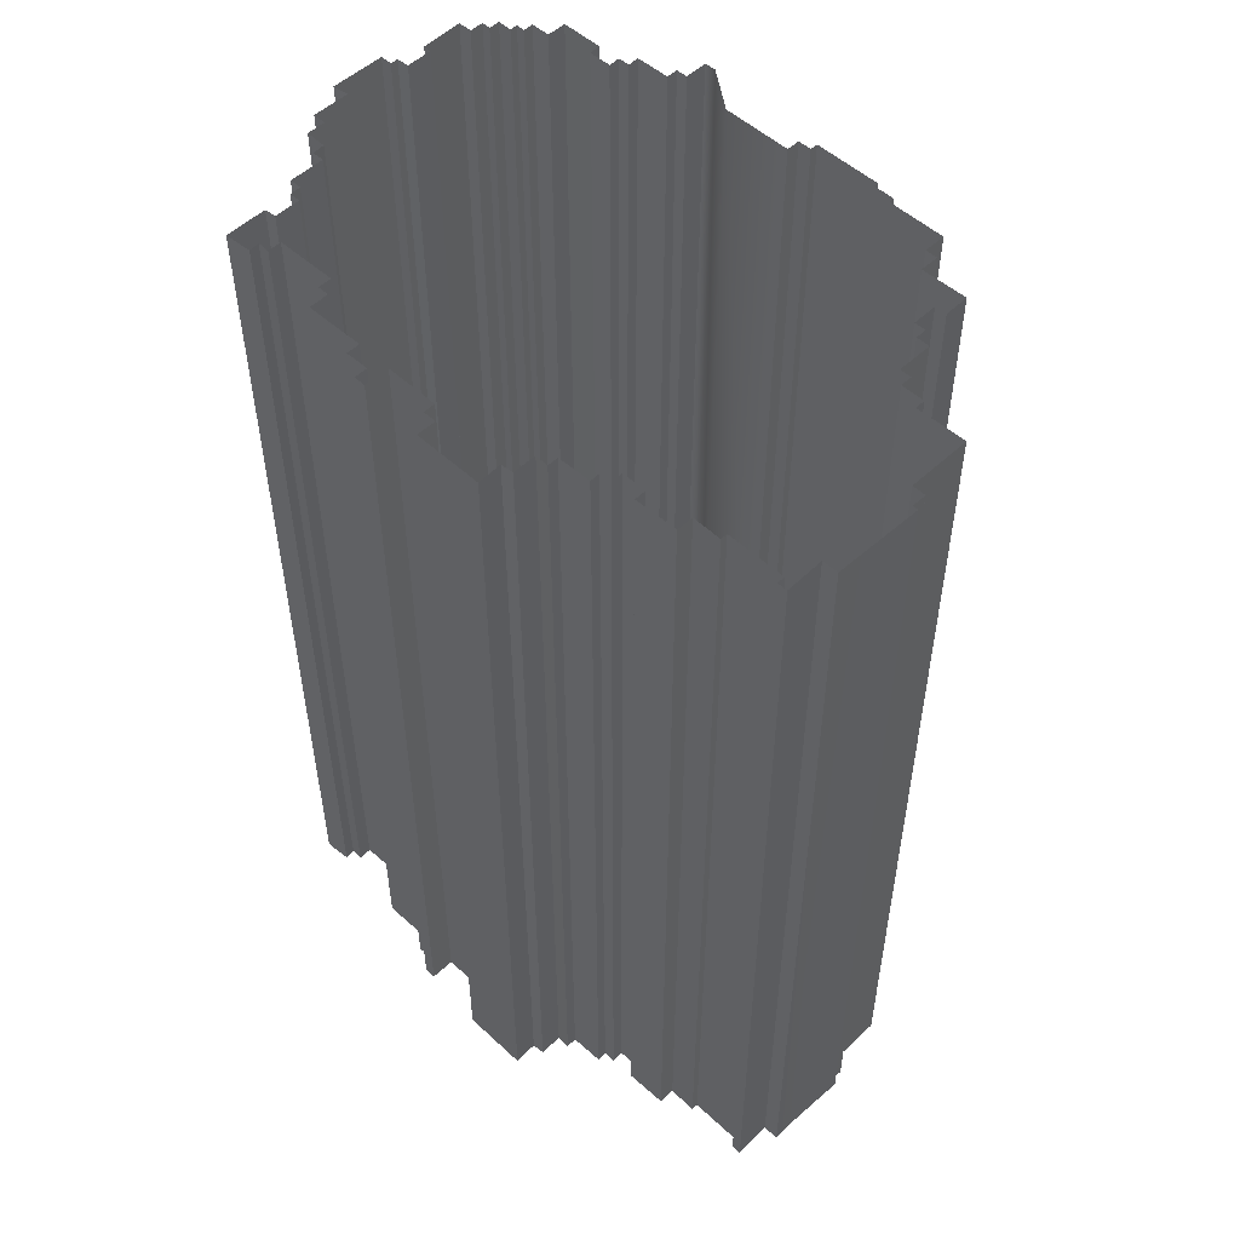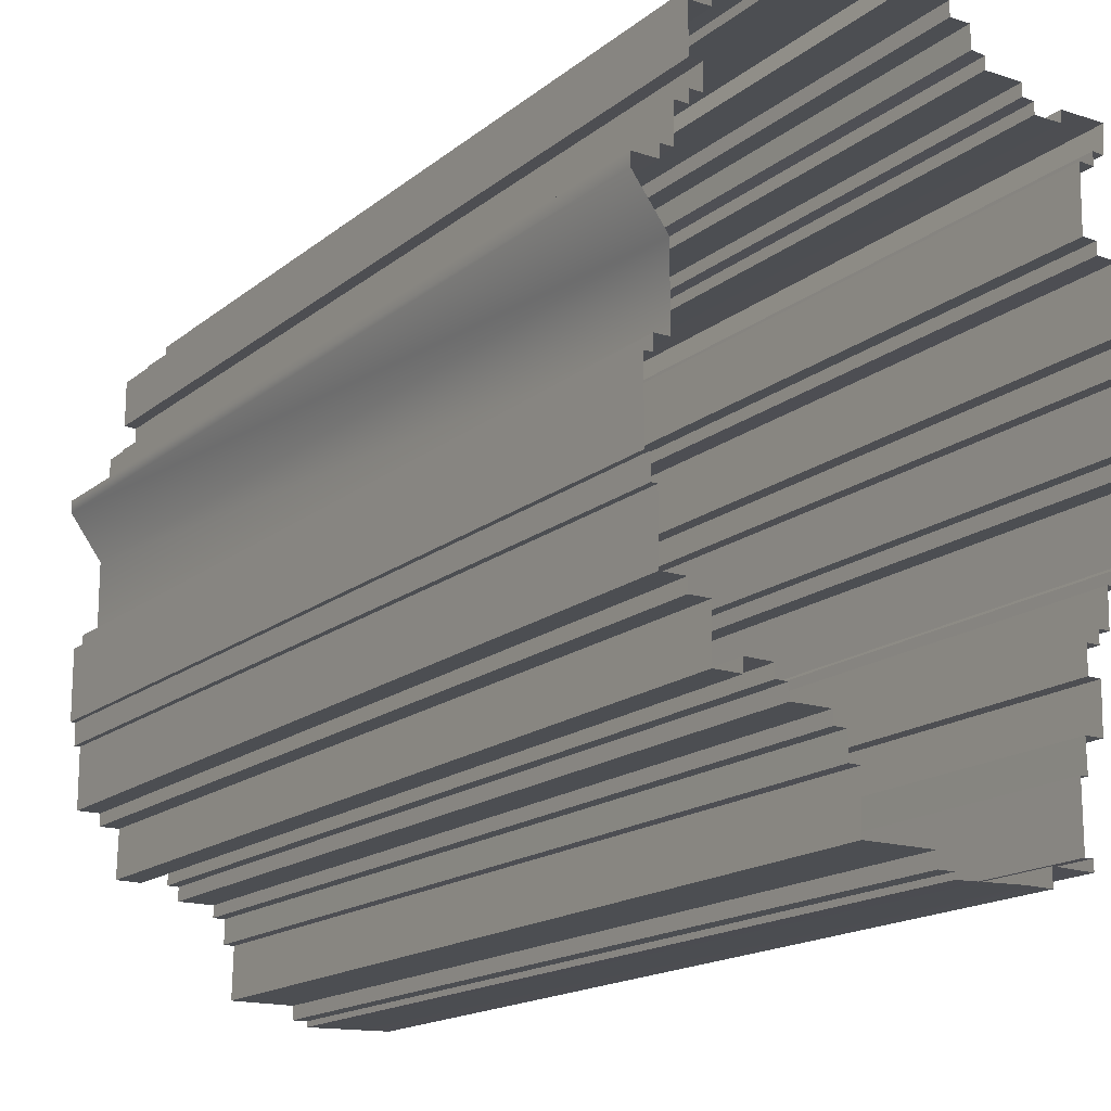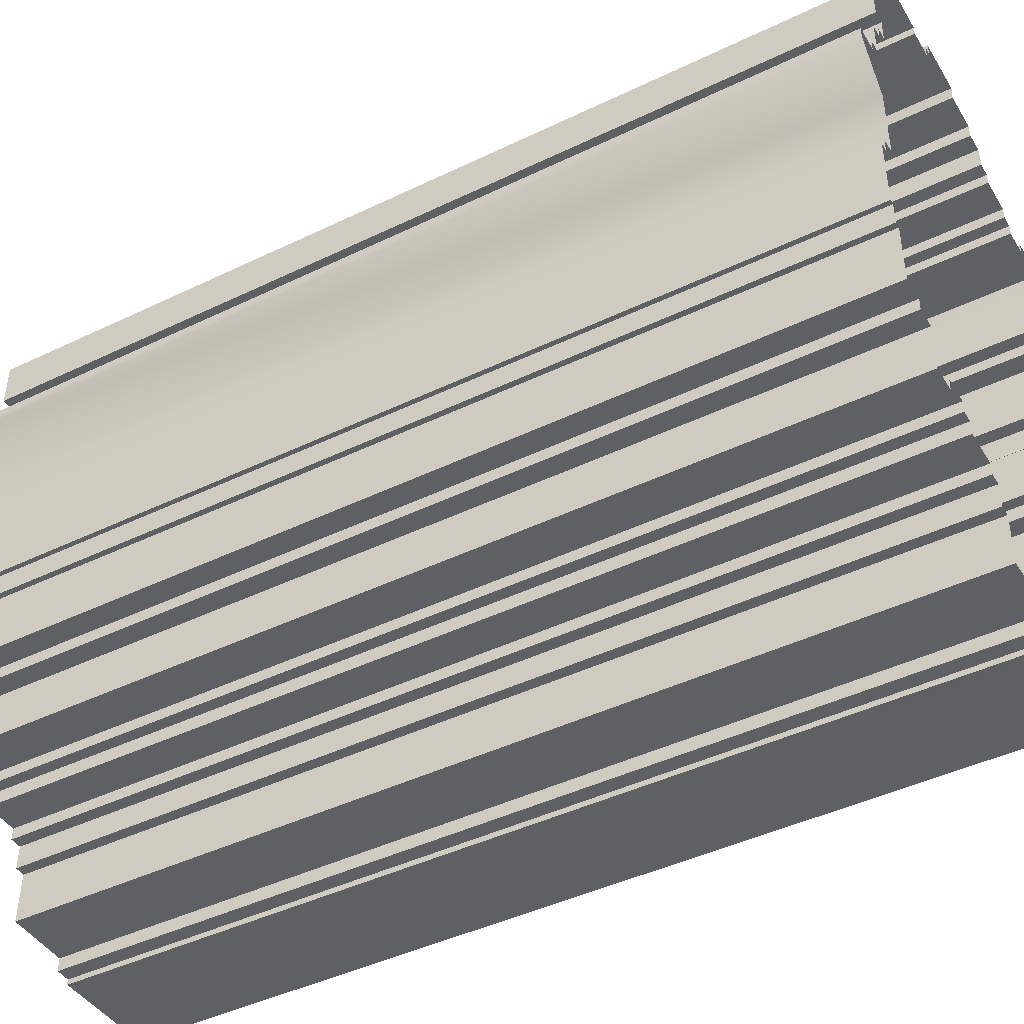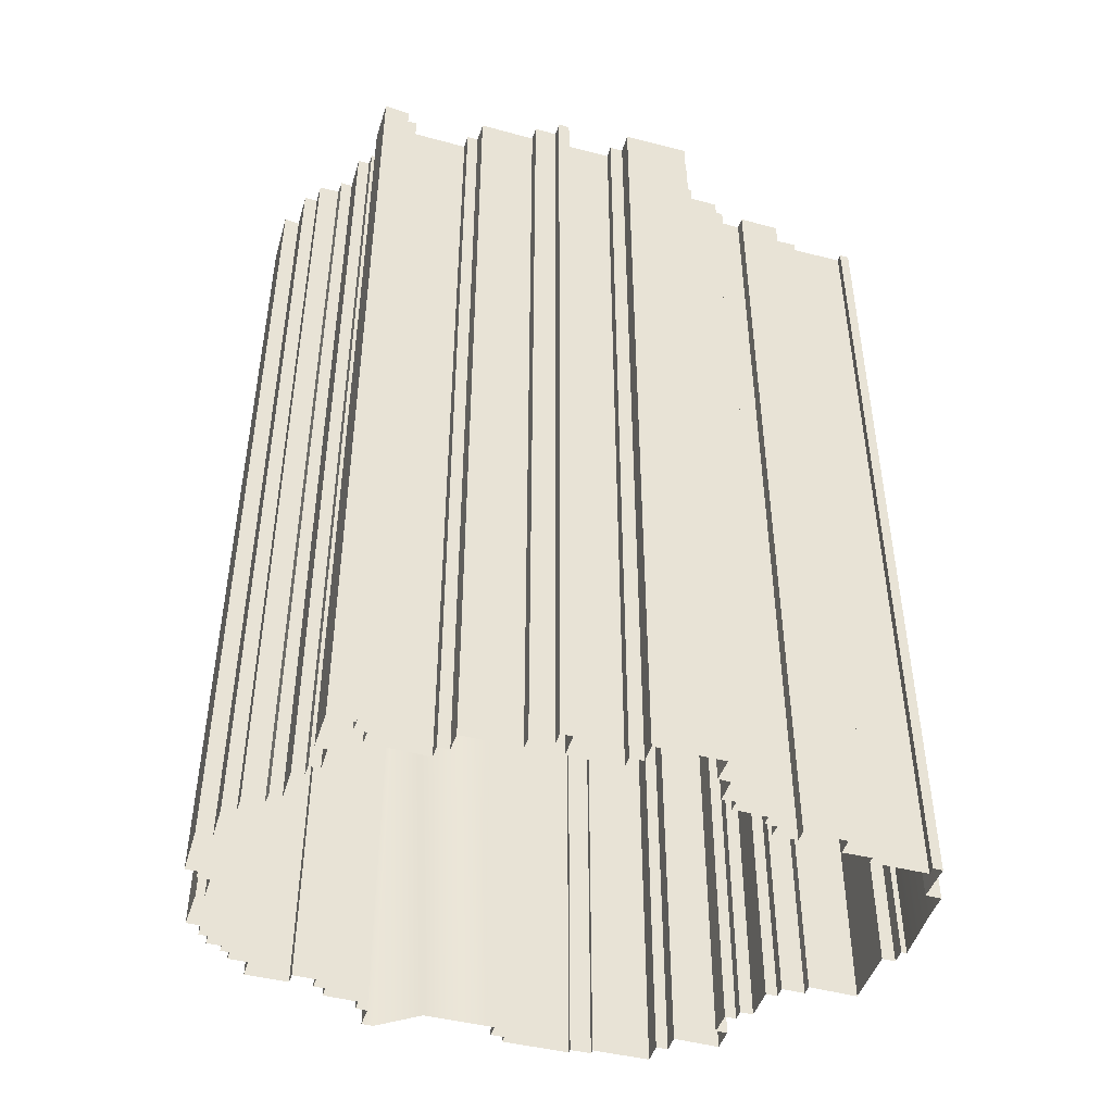
<metadata>
{"format":"obj","ext":"obj","renderer":"f3d","projection":"perspective","resolution":1024,"background":"white","views":[{"elev":52.1,"azim":134.9,"up":"+Y"},{"elev":-16.5,"azim":-32.7,"up":"+Z"},{"elev":-43.9,"azim":-60.4,"up":"+Z"},{"elev":-45.8,"azim":73.7,"up":"+Y"}]}
</metadata>
<code>
g Sniper_Mountain_Collider
v -4.771 -75.71 -8.736
v -6.54 79.73 -8.696
v -4.771 79.73 -8.736
v -6.54 -75.71 -8.696
v -16.5 -75.71 -0.4075
v -16.45 -75.71 1.545
v -16.45 79.73 1.545
v -16.5 79.73 -0.4075
v -16.45 -75.71 1.545
v -20.78 79.73 1.626
v -16.45 79.73 1.545
v -20.78 -75.71 1.626
v -35.28 79.73 58.51
v -35.32 -75.71 56.51
v -35.28 -75.71 58.51
v -35.32 79.73 56.51
v -27.08 79.73 68.34
v -27.12 -75.71 66.34
v -27.08 -75.71 68.34
v -27.12 79.73 66.34
v -27.08 -75.71 68.34
v -25.08 -75.71 68.3
v -25.08 79.73 68.3
v -27.08 79.73 68.34
v -31.24 -75.71 60.42
v -29.24 -75.71 60.38
v -29.24 79.73 60.38
v -31.24 79.73 60.42
v -25.08 -75.71 68.3
v -25 -75.71 72.3
v -25 79.73 72.3
v -25.08 79.73 68.3
v -29.12 -75.71 66.38
v -27.12 -75.71 66.34
v -27.12 79.73 66.34
v -29.12 79.73 66.38
v -31.24 79.73 60.42
v -31.28 -75.71 58.42
v -31.24 -75.71 60.42
v -31.28 79.73 58.42
v -24.9 -75.71 7.568
v -28.18 79.73 7.568
v -24.9 79.73 7.568
v -28.18 -75.71 7.568
v -28.14 79.73 9.628
v -28.18 -75.71 7.568
v -28.14 -75.71 9.628
v -28.18 79.73 7.568
v -31.97 -75.71 19.58
v -32.93 79.73 19.58
v -31.97 79.73 19.58
v -32.93 -75.71 19.58
v -28.14 -75.71 9.628
v -31.97 79.73 9.628
v -28.14 79.73 9.628
v -31.97 -75.71 9.628
v 26.34 -75.71 78.53
v 30.78 -75.71 78.49
v 30.78 79.73 78.49
v 26.34 79.73 78.53
v 24.49 -75.71 82.56
v 24.45 79.73 80.52
v 24.49 79.73 82.56
v 24.45 -75.71 80.52
v 26.38 -75.71 80.39
v 26.34 79.73 78.53
v 26.38 79.73 80.39
v 26.34 -75.71 78.53
v 18.41 -75.71 82.6
v 24.49 -75.71 82.56
v 24.49 79.73 82.56
v 18.41 79.73 82.6
v 13.04 -75.71 90.78
v 13.04 79.73 88.44
v 13.04 79.73 90.78
v 13.04 -75.71 88.44
v 40.32 -75.71 22.56
v 40.16 79.73 20.43
v 40.32 79.73 22.56
v 40.16 -75.71 20.43
v 32.5 -75.71 12.47
v 32.46 79.73 10.41
v 32.5 79.73 12.47
v 32.46 -75.71 10.41
v 32.46 -75.71 10.41
v 30.39 79.73 10.45
v 32.46 79.73 10.41
v 30.39 -75.71 10.45
v 36.18 -75.71 18.18
v 34.32 79.73 18.22
v 36.18 79.73 18.18
v 34.32 -75.71 18.22
v 30.31 -75.71 6.274
v 32.38 -75.71 6.234
v 32.38 79.73 6.234
v 30.31 79.73 6.274
v 30.39 -75.71 10.45
v 30.31 79.73 6.274
v 30.39 79.73 10.45
v 30.31 -75.71 6.274
v 34.2 -75.71 12.43
v 32.5 79.73 12.47
v 34.2 79.73 12.43
v 32.5 -75.71 12.47
v 36.09 -75.71 20.51
v 36.18 79.73 18.18
v 36.09 79.73 20.51
v 36.18 -75.71 18.18
v 33.42 -75.71 63.61
v 35.77 -75.71 63.57
v 35.77 79.73 63.57
v 33.42 79.73 63.61
v 35.77 -75.71 63.57
v 35.73 79.73 61.57
v 35.77 79.73 63.57
v 35.73 -75.71 61.57
v 38.92 -75.71 51.5
v 41.23 -75.71 51.46
v 41.23 79.73 51.46
v 38.92 79.73 51.5
v 35.73 -75.71 61.57
v 39.12 -75.71 61.49
v 39.12 79.73 61.49
v 35.73 79.73 61.57
v 43.44 -75.71 47.42
v 43.4 79.73 45.42
v 43.44 79.73 47.42
v 43.4 -75.71 45.42
v 41.15 -75.71 47.46
v 43.44 -75.71 47.42
v 43.44 79.73 47.42
v 41.15 79.73 47.46
v -15.99 -75.71 88.65
v -15.95 -75.71 91.06
v -15.95 79.73 91.06
v -15.99 79.73 88.65
v -8.521 -75.71 89.37
v -3.989 -75.71 89.33
v -3.989 79.73 89.33
v -8.521 79.73 89.37
v -8.562 -75.71 90.8
v -8.521 79.73 89.37
v -8.562 79.73 90.8
v -8.521 -75.71 89.37
v -29.12 79.73 66.38
v -29.24 -75.71 60.38
v -29.12 -75.71 66.38
v -29.24 79.73 60.38
v -31.97 -75.71 9.628
v -31.97 -75.71 19.58
v -31.97 79.73 19.58
v -31.97 79.73 9.628
v 39.12 -75.71 61.49
v 38.92 79.73 51.5
v 39.12 79.73 61.49
v 38.92 -75.71 51.5
v 41.23 -75.71 51.46
v 41.15 79.73 47.46
v 41.23 79.73 51.46
v 41.15 -75.71 47.46
v 34.32 -75.71 18.22
v 34.2 79.73 12.43
v 34.32 79.73 18.22
v 34.2 -75.71 12.43
v 40.16 -75.71 20.43
v 36.09 79.73 20.51
v 40.16 79.73 20.43
v 36.09 -75.71 20.51
v 24.45 -75.71 80.52
v 26.38 -75.71 80.39
v 26.38 79.73 80.39
v 24.45 79.73 80.52
v -15.95 -75.71 91.06
v -8.562 -75.71 90.8
v -8.562 79.73 90.8
v -15.95 79.73 91.06
v -35.28 -75.71 58.51
v -31.28 -75.71 58.42
v -31.28 79.73 58.42
v -35.28 79.73 58.51
v -20.82 -75.71 -0.401
v -25.08 79.73 -0.3607
v -20.82 79.73 -0.401
v -25.08 -75.71 -0.3607
v 23.09 -75.71 -17.36
v 23.05 -75.71 -20.06
v 23.05 79.73 -20.05
v 23.09 79.73 -17.36
v 29.42 -75.71 -6.021
v 28.26 79.73 -6.021
v 29.42 79.73 -6.021
v 28.26 -75.71 -6.021
v -18.42 79.73 88.64
v -18.42 -75.71 87.07
v -18.42 -75.71 88.64
v -18.42 79.73 87.07
v -21.7 79.73 84.58
v -21.7 -75.71 83.07
v -21.7 -75.71 84.58
v -21.7 79.73 83.07
v -20.35 -75.71 87.07
v -18.42 -75.71 87.07
v -18.42 79.73 87.07
v -20.35 79.73 87.07
v -20.35 79.73 87.07
v -20.35 -75.71 84.58
v -20.35 -75.71 87.07
v -20.35 79.73 84.58
v -21.7 -75.71 84.58
v -20.35 -75.71 84.58
v -20.35 79.73 84.58
v -21.7 79.73 84.58
v -33.73 -75.71 34.83
v -32.37 -75.71 34.83
v -32.37 79.73 34.83
v -33.73 79.73 34.83
v -23.49 79.73 83.08
v -23.52 -75.71 79.7
v -23.49 -75.71 83.08
v -23.52 79.73 79.7
v -32.37 79.73 37.17
v -32.37 -75.71 34.83
v -32.37 -75.71 37.17
v -32.37 79.73 34.83
v -30.03 79.73 49.28
v -30.03 -75.71 37.17
v -30.03 -75.71 49.28
v -30.03 79.73 37.17
v -32.37 -75.71 37.17
v -30.03 -75.71 37.17
v -30.03 79.73 37.17
v -32.37 79.73 37.17
v -33.73 -75.71 34.83
v -33.73 79.73 34.83
v -33.73 79.73 23.25
v -33.73 -75.71 23.24
v 18.49 -75.71 84.62
v 18.41 79.73 82.6
v 18.49 79.73 84.62
v 18.41 -75.71 82.6
v 16.32 -75.71 84.82
v 18.49 -75.71 84.62
v 18.49 79.73 84.62
v 16.32 79.73 84.83
v 16.25 -75.71 88.44
v 16.32 -75.71 84.82
v 16.32 79.73 84.83
v 16.25 79.73 88.44
v 13.04 -75.71 88.44
v 16.25 -75.71 88.44
v 16.25 79.73 88.44
v 13.04 79.73 88.44
v 29.35 -75.71 -1.077
v 29.42 79.73 -6.021
v 29.35 79.73 -1.077
v 29.42 -75.71 -6.021
v 39.15 -75.71 36.35
v 41.16 -75.71 36.35
v 41.16 79.73 36.35
v 39.15 79.73 36.35
v 32.21 -75.71 -1.077
v 29.35 79.73 -1.077
v 32.21 79.73 -1.077
v 29.35 -75.71 -1.077
v 41.16 -75.71 36.35
v 41.16 79.73 34.01
v 41.16 79.73 36.35
v 41.16 -75.71 34.01
v 44.49 -75.71 34.01
v 44.49 79.73 22.36
v 44.49 79.73 34.01
v 44.49 -75.71 22.36
v 41.16 -75.71 34.01
v 44.49 -75.71 34.01
v 44.49 79.73 34.01
v 41.16 79.73 34.01
v 43.4 -75.71 45.42
v 39.15 79.73 45.43
v 43.4 79.73 45.42
v 39.15 -75.71 45.41
v 39.15 -75.71 45.41
v 39.15 79.73 36.35
v 39.15 79.73 45.43
v 39.15 -75.71 36.35
v 6.894 -75.71 93.51
v 6.568 79.73 90.78
v 6.894 79.73 93.51
v 6.568 -75.71 90.78
v -24.9 79.73 7.568
v -25.08 -75.71 -0.3607
v -24.9 -75.71 7.568
v -25.08 79.73 -0.3607
v -4.771 79.73 -8.736
v -4.966 -75.71 -17.21
v -4.771 -75.71 -8.736
v -4.959 79.73 -17.21
v 33.6 -75.71 73.94
v 33.42 79.73 63.61
v 33.6 79.73 73.94
v 33.42 -75.71 63.61
v 44.49 -75.71 22.36
v 40.32 79.73 22.56
v 44.49 79.73 22.36
v 40.32 -75.71 22.56
v -18.42 -75.71 88.64
v -15.99 -75.71 88.65
v -15.99 79.73 88.65
v -18.42 79.73 88.64
v -30.03 -75.71 49.28
v -35.32 -75.71 56.51
v -35.32 79.73 56.51
v -30.03 79.73 49.28
v -32.93 -75.71 23.22
v -32.93 79.73 23.24
v -32.93 79.73 19.58
v -32.93 -75.71 19.58
v -20.78 79.73 1.626
v -20.78 -75.71 1.626
v -20.82 -75.71 -0.401
v -20.82 79.73 -0.401
v -25 -75.71 72.3
v -27 79.73 72.34
v -25 79.73 72.3
v -27 -75.71 72.34
v -23.49 -75.71 83.08
v -21.7 -75.71 83.07
v -21.7 79.73 83.07
v -23.49 79.73 83.08
v 6.568 -75.71 90.78
v 13.04 -75.71 90.78
v 13.04 79.73 90.78
v 6.568 79.73 90.78
v 32.38 -75.71 6.234
v 32.21 79.73 -1.077
v 32.38 79.73 6.234
v 32.21 -75.71 -1.077
v 30.95 -75.71 80.46
v 38.11 -75.71 80.33
v 38.11 79.73 80.33
v 30.95 79.73 80.46
v 30.95 79.73 80.46
v 30.78 -75.71 78.49
v 30.95 -75.71 80.46
v 30.78 79.73 78.49
v 37.75 79.73 75.77
v 38.11 79.73 80.33
v 37.75 -75.71 75.77
v 38.11 -75.71 80.33
v 35.94 79.73 75.92
v 37.75 79.73 75.77
v 35.94 -75.71 75.92
v 37.75 -75.71 75.77
v 36.01 79.73 73.84
v 35.94 79.73 75.92
v 36.01 -75.71 73.84
v 35.94 -75.71 75.92
v 33.6 79.73 73.94
v 36.01 79.73 73.84
v 33.6 -75.71 73.94
v 36.01 -75.71 73.84
v -26.98 -75.71 79.74
v -26.98 79.73 79.74
v -27 79.73 72.34
v -27 -75.71 72.34
v -26.98 -75.71 79.74
v -23.52 -75.71 79.7
v -26.98 79.73 79.74
v -23.52 79.73 79.7
v 23.05 79.73 -20.05
v 23.05 -75.71 -20.06
v 19.05 -75.71 -19.99
v 8.276 79.73 -20.39
v 8.276 79.73 -20.39
v 19.05 -75.71 -19.99
v 8.276 -75.71 -20.39
v 28.26 79.73 -6.021
v 28.26 -75.71 -6.021
v 28.26 -75.71 -15.85
v 28.26 79.73 -15.85
v 28.26 79.73 -15.85
v 28.26 -75.71 -15.85
v 29.6 -75.71 -15.81
v 29.6 79.73 -15.81
v 29.6 -75.71 -15.81
v 29.6 -75.71 -17.52
v 29.6 79.73 -17.51
v 29.6 79.73 -15.81
v 23.09 79.73 -17.36
v 29.6 79.73 -17.51
v 23.09 -75.71 -17.36
v 29.6 -75.71 -17.52
v -16.5 79.73 -0.4075
v -14.57 79.73 -0.4276
v -16.5 -75.71 -0.4075
v -14.57 -75.71 -0.4276
v -14.57 -75.71 -0.4276
v -14.57 79.73 -0.4276
v -14.57 79.73 -2.703
v -14.57 -75.71 -2.703
v -6.488 -75.71 -4.7
v -6.488 79.73 -4.7
v -6.54 79.73 -8.696
v -6.54 -75.71 -8.696
v -8.525 79.73 -4.7
v -6.488 79.73 -4.7
v -8.525 -75.71 -4.7
v -6.488 -75.71 -4.7
v -8.525 -75.71 -2.71
v -8.525 79.73 -2.71
v -8.525 79.73 -4.7
v -8.525 -75.71 -4.7
v -14.57 -75.71 -2.703
v -14.57 79.73 -2.703
v -8.525 79.73 -2.71
v -8.525 -75.71 -2.71
v -2.503 -75.71 93.53
v -2.503 79.73 93.53
v -2.503 79.73 91.44
v -2.503 -75.71 91.44
v -2.503 -75.71 93.53
v 6.894 -75.71 93.51
v -2.503 79.73 93.53
v 6.894 79.73 93.51
v -3.834 -75.71 91.44
v -3.834 79.73 91.44
v -3.989 79.73 89.33
v -3.989 -75.71 89.33
v -3.834 -75.71 91.44
v -2.503 -75.71 91.44
v -3.834 79.73 91.44
v -2.503 79.73 91.44
v 8.276 -75.71 -20.39
v 8.276 -75.71 -19.47
v 8.276 79.73 -20.39
v 8.276 79.73 -19.47
v 5.778 79.73 -19.47
v 8.276 79.73 -19.47
v 5.778 -75.71 -19.47
v 8.276 -75.71 -19.47
v 5.778 -75.71 -19.47
v 5.777 -75.71 -17.21
v 5.778 79.73 -19.47
v 5.778 79.73 -17.21
v 5.778 79.73 -19.47
v 5.777 -75.71 -17.21
v -4.959 79.73 -17.21
v 5.778 79.73 -17.21
v 5.777 -75.71 -17.21
v -4.966 -75.71 -17.21
v -33.73 79.73 23.25
v -32.93 79.73 23.24
v -32.93 -75.71 23.22
v -33.73 -75.71 23.24
g Sniper_Mountain_Collider_0
f 3 2 1
f 4 1 2
f 7 6 5
f 5 8 7
f 11 10 9
f 12 9 10
f 15 14 13
f 14 16 13
f 19 18 17
f 18 20 17
f 23 22 21
f 21 24 23
f 27 26 25
f 25 28 27
f 31 30 29
f 29 32 31
f 35 34 33
f 33 36 35
f 39 38 37
f 38 40 37
f 43 42 41
f 44 41 42
f 47 46 45
f 46 48 45
f 51 50 49
f 52 49 50
f 55 54 53
f 56 53 54
f 59 58 57
f 57 60 59
f 63 62 61
f 62 64 61
f 67 66 65
f 66 68 65
f 71 70 69
f 69 72 71
f 75 74 73
f 74 76 73
f 79 78 77
f 78 80 77
f 83 82 81
f 82 84 81
f 87 86 85
f 88 85 86
f 91 90 89
f 92 89 90
f 95 94 93
f 93 96 95
f 99 98 97
f 98 100 97
f 103 102 101
f 104 101 102
f 107 106 105
f 106 108 105
f 111 110 109
f 109 112 111
f 115 114 113
f 114 116 113
f 119 118 117
f 117 120 119
f 123 122 121
f 121 124 123
f 127 126 125
f 126 128 125
f 131 130 129
f 129 132 131
f 135 134 133
f 133 136 135
f 139 138 137
f 137 140 139
f 143 142 141
f 142 144 141
f 147 146 145
f 146 148 145
f 151 150 149
f 149 152 151
f 155 154 153
f 154 156 153
f 159 158 157
f 158 160 157
f 163 162 161
f 162 164 161
f 167 166 165
f 168 165 166
f 171 170 169
f 169 172 171
f 175 174 173
f 173 176 175
f 179 178 177
f 177 180 179
f 183 182 181
f 184 181 182
f 187 186 185
f 185 188 187
f 191 190 189
f 192 189 190
f 195 194 193
f 194 196 193
f 199 198 197
f 198 200 197
f 203 202 201
f 201 204 203
f 207 206 205
f 206 208 205
f 211 210 209
f 209 212 211
f 215 214 213
f 213 216 215
f 219 218 217
f 218 220 217
f 223 222 221
f 222 224 221
f 227 226 225
f 226 228 225
f 231 230 229
f 229 232 231
f 235 234 233
f 233 236 235
f 239 238 237
f 238 240 237
f 243 242 241
f 241 244 243
f 247 246 245
f 245 248 247
f 251 250 249
f 249 252 251
f 255 254 253
f 254 256 253
f 259 258 257
f 257 260 259
f 263 262 261
f 264 261 262
f 267 266 265
f 266 268 265
f 271 270 269
f 270 272 269
f 275 274 273
f 273 276 275
f 279 278 277
f 280 277 278
f 283 282 281
f 282 284 281
f 287 286 285
f 286 288 285
f 291 290 289
f 290 292 289
f 295 294 293
f 294 296 293
f 299 298 297
f 298 300 297
f 303 302 301
f 304 301 302
f 307 306 305
f 305 308 307
f 311 310 309
f 309 312 311
f 315 314 313
f 313 316 315
f 319 318 317
f 317 320 319
f 323 322 321
f 324 321 322
f 327 326 325
f 325 328 327
f 331 330 329
f 329 332 331
f 335 334 333
f 334 336 333
f 339 338 337
f 337 340 339
f 343 342 341
f 342 344 341
f 347 346 345
f 346 347 348
f 351 350 349
f 351 352 350
f 355 354 353
f 354 355 356
f 359 358 357
f 359 360 358
f 363 362 361
f 361 364 363
f 367 366 365
f 367 368 366
f 371 370 369
f 369 372 371
f 375 374 373
f 378 377 376
f 376 379 378
f 382 381 380
f 380 383 382
f 386 385 384
f 384 387 386
f 390 389 388
f 390 391 389
f 394 393 392
f 394 395 393
f 398 397 396
f 396 399 398
f 402 401 400
f 400 403 402
f 406 405 404
f 406 407 405
f 410 409 408
f 408 411 410
f 414 413 412
f 412 415 414
f 418 417 416
f 416 419 418
f 422 421 420
f 422 423 421
f 426 425 424
f 424 427 426
f 430 429 428
f 430 431 429
f 434 433 432
f 433 434 435
f 438 437 436
f 438 439 437
f 442 441 440
f 445 444 443
f 448 447 446
f 446 449 448
f 452 451 450
f 450 453 452

</code>
